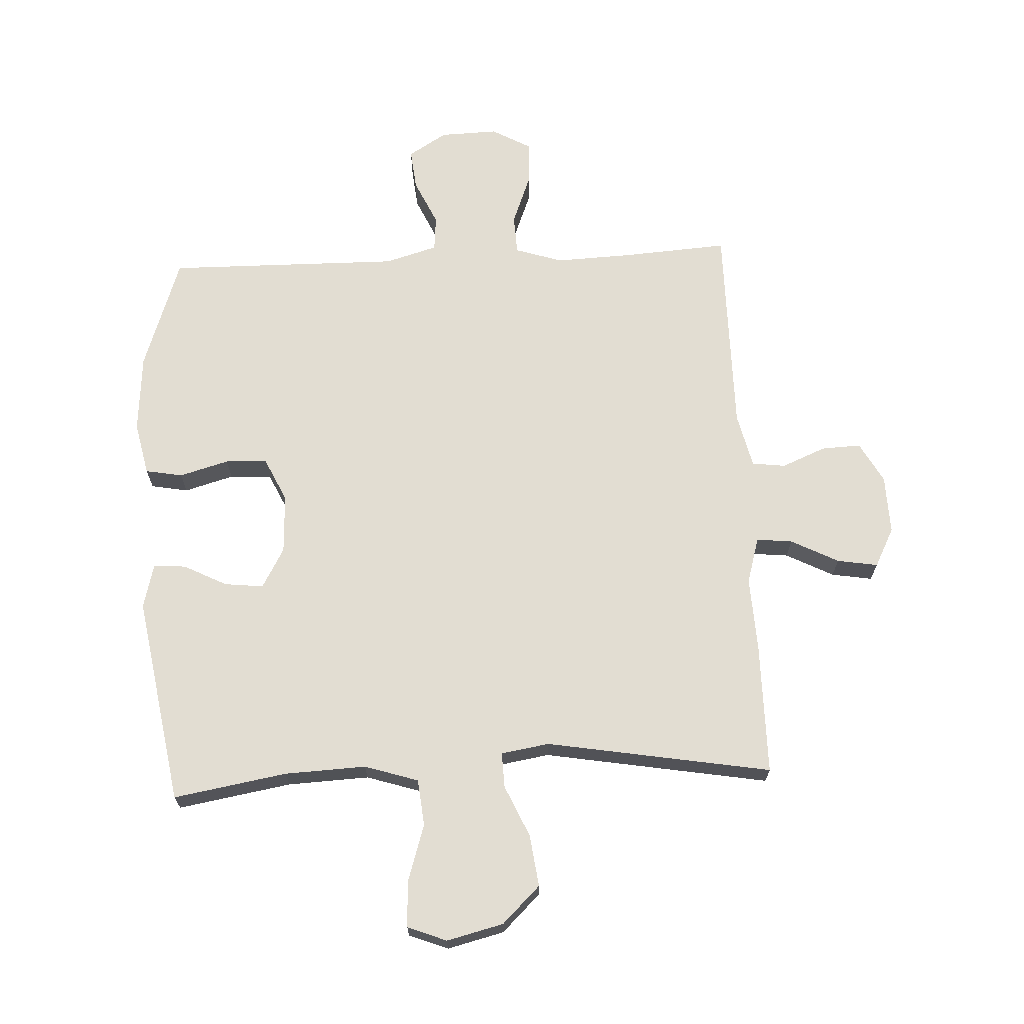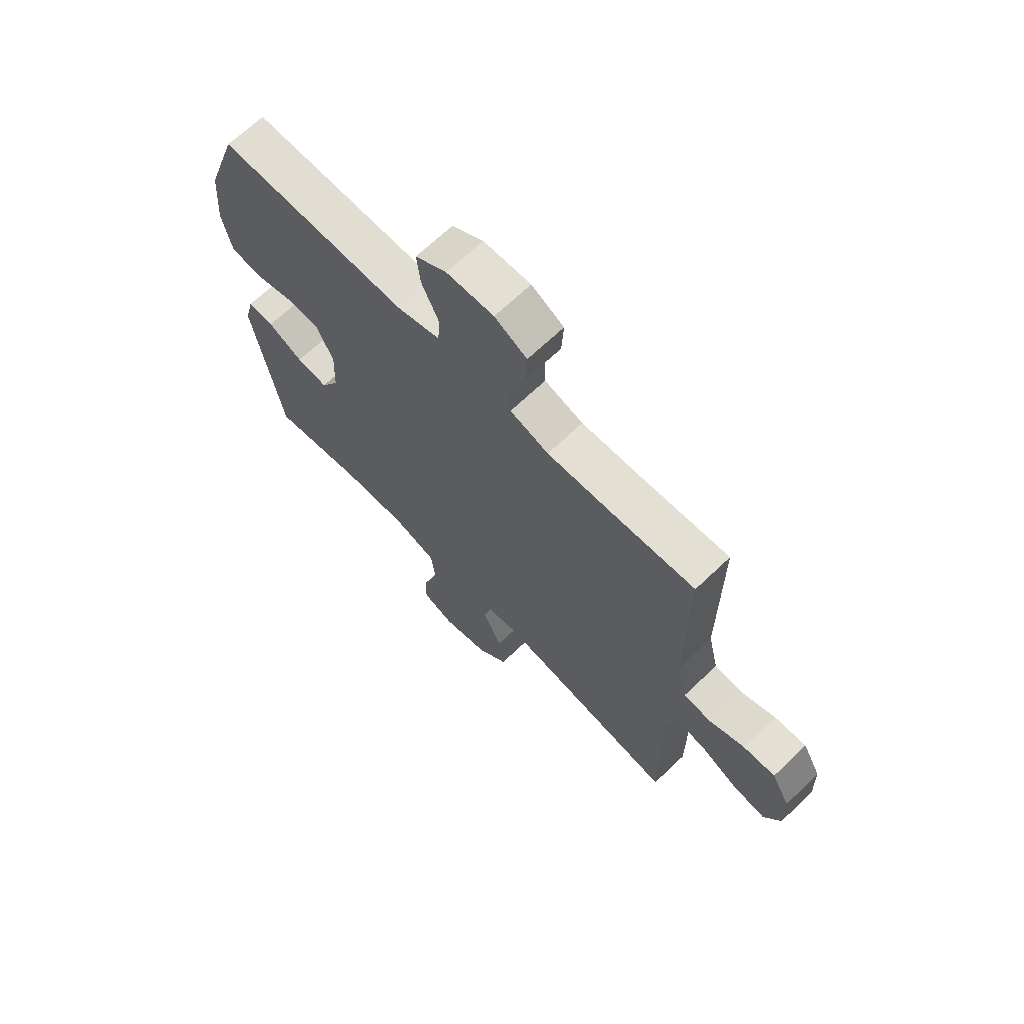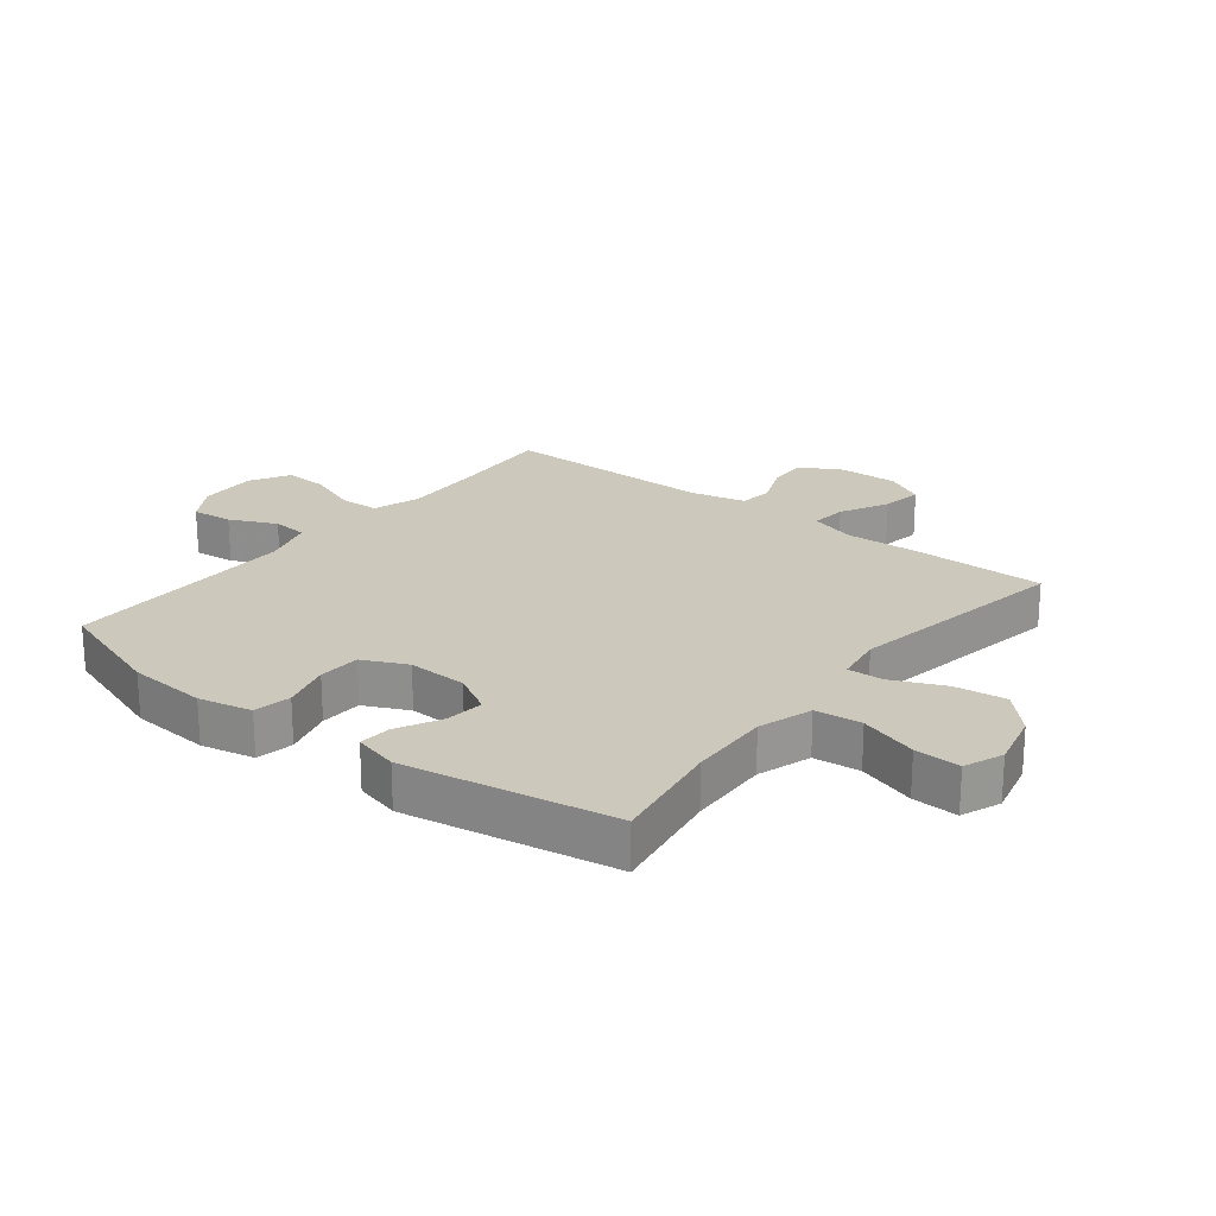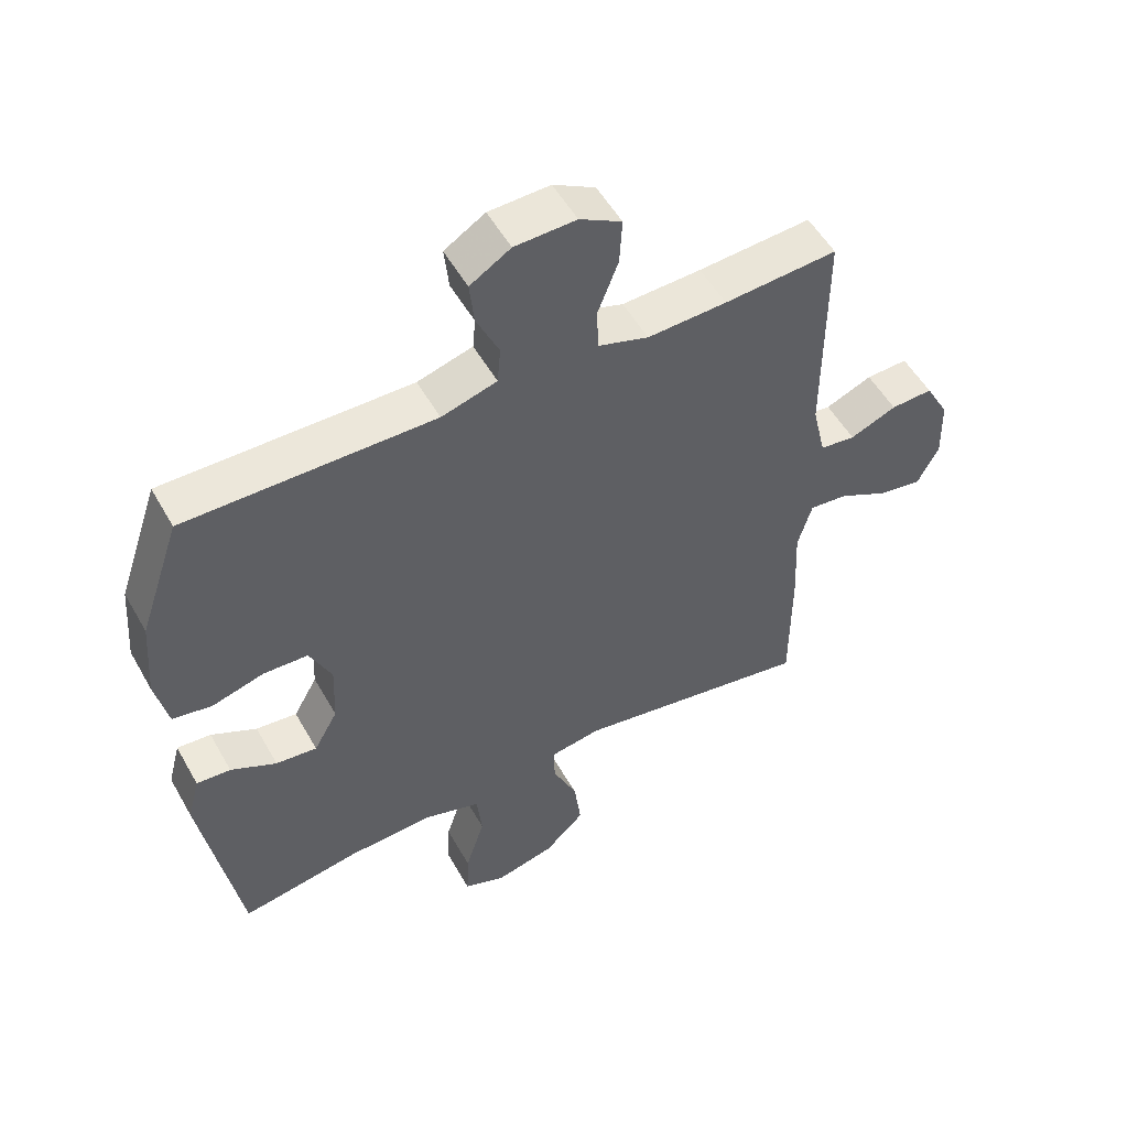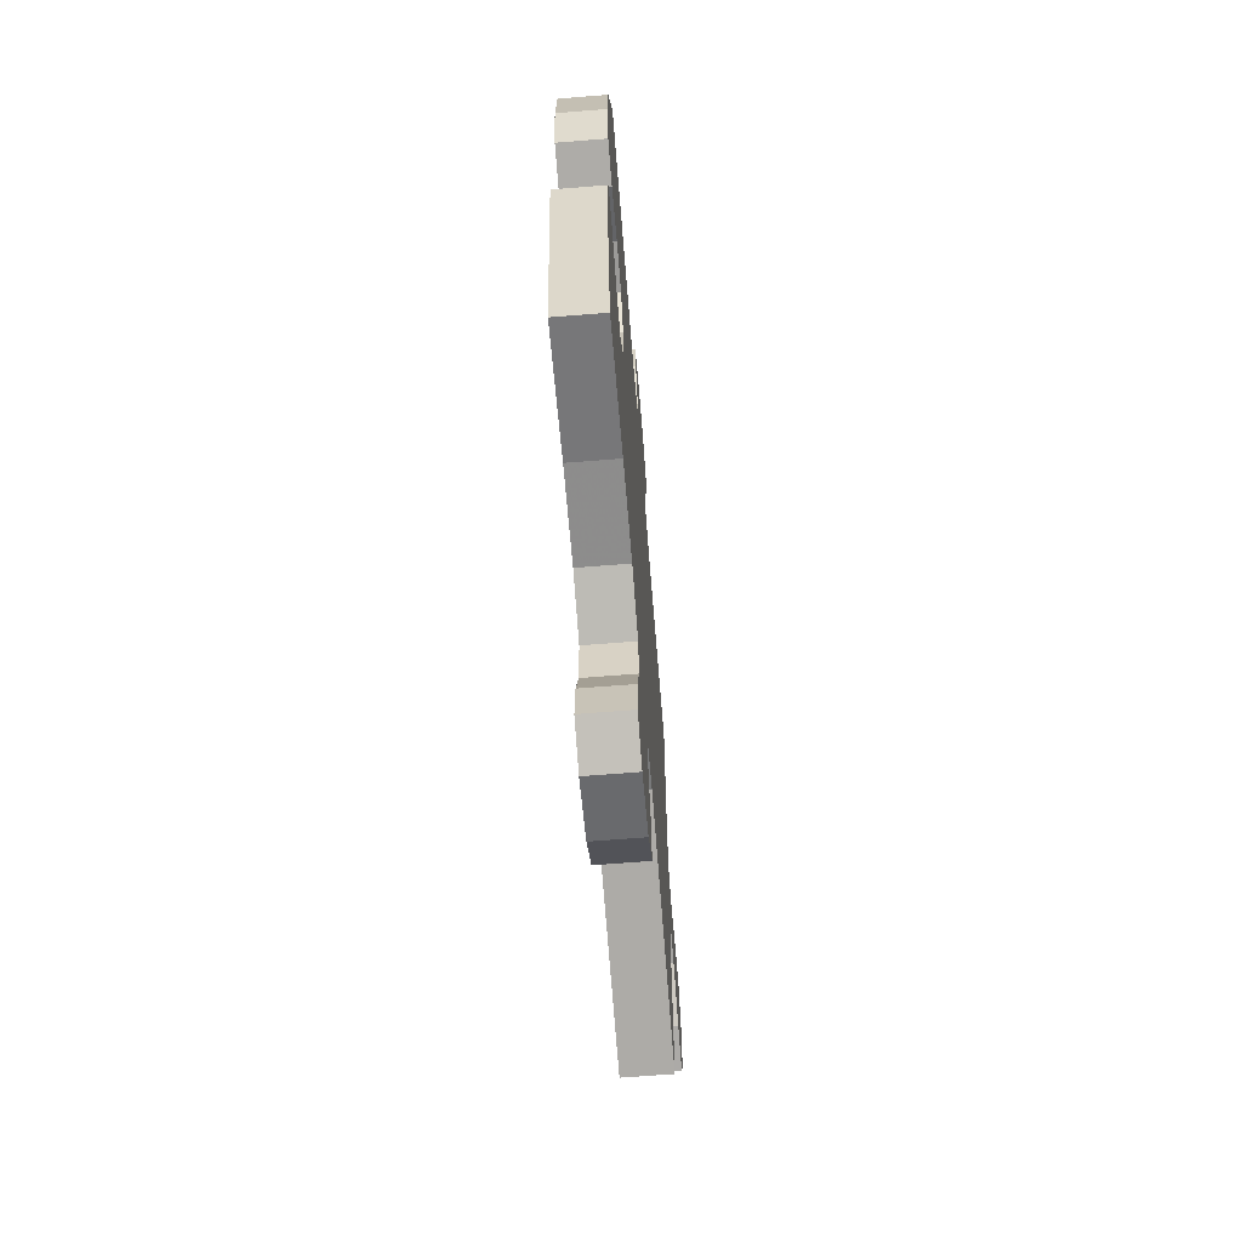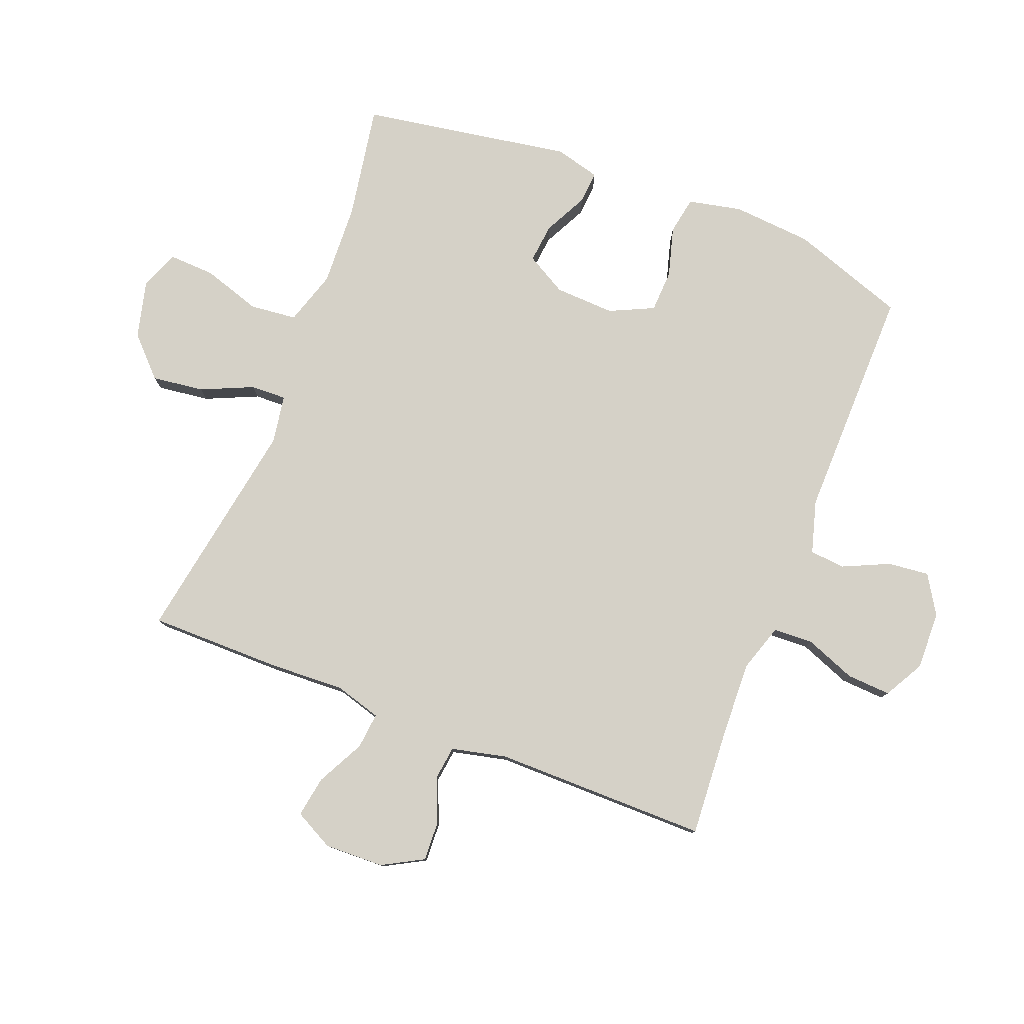
<metadata>
{"format":"obj","ext":"obj","renderer":"f3d","projection":"perspective","resolution":1024,"background":"white","views":[{"elev":68.2,"azim":177.3,"up":"+Y"},{"elev":67.8,"azim":-133.7,"up":"+Z"},{"elev":22.2,"azim":128.3,"up":"+Y"},{"elev":53.0,"azim":151.1,"up":"+Z"},{"elev":-66.9,"azim":94.6,"up":"+Z"},{"elev":79.2,"azim":-68.6,"up":"+Y"}]}
</metadata>
<code>
v -0.5 0.07 -0.5
v -0.5 0.07 -0.283
v -0.494 0.07 -0.161
v -0.516 0.07 -0.085
v -0.575 0.07 -0.091
v -0.653 0.07 -0.131
v -0.72 0.07 -0.142
v -0.753 0.07 -0.078
v -0.75 0.07 0.019
v -0.713 0.07 0.086
v -0.648 0.07 0.083
v -0.576 0.07 0.053
v -0.521 0.07 0.06
v -0.5 0.07 0.15
v -0.5 0.07 0.5
v -0.324 0.07 0.488
v -0.201 0.07 0.483
v -0.123 0.07 0.508
v -0.12 0.07 0.573
v -0.152 0.07 0.656
v -0.156 0.07 0.728
v -0.091 0.07 0.764
v 0.004 0.07 0.761
v 0.067 0.07 0.722
v 0.06 0.07 0.655
v 0.025 0.07 0.579
v 0.03 0.07 0.521
v 0.116 0.07 0.496
v 0.5 0.07 0.5
v 0.564 0.07 0.313
v 0.574 0.07 0.183
v 0.555 0.07 0.096
v 0.494 0.07 0.085
v 0.413 0.07 0.108
v 0.344 0.07 0.105
v 0.31 0.07 0.033
v 0.314 0.07 -0.065
v 0.351 0.07 -0.131
v 0.415 0.07 -0.124
v 0.486 0.07 -0.088
v 0.539 0.07 -0.084
v 0.558 0.07 -0.157
v 0.5 0.07 -0.5
v 0.314 0.07 -0.468
v 0.18 0.07 -0.462
v 0.092 0.07 -0.49
v 0.084 0.07 -0.566
v 0.114 0.07 -0.661
v 0.117 0.07 -0.736
v 0.053 0.07 -0.761
v -0.04 0.07 -0.738
v -0.102 0.07 -0.678
v -0.091 0.07 -0.593
v -0.053 0.07 -0.508
v -0.051 0.07 -0.45
v -0.13 0.07 -0.437
v -0.5 0 -0.5
v -0.5 0 -0.283
v -0.494 0 -0.161
v -0.516 0 -0.085
v -0.575 0 -0.091
v -0.653 0 -0.131
v -0.72 0 -0.142
v -0.753 0 -0.078
v -0.75 0 0.019
v -0.713 0 0.086
v -0.648 0 0.083
v -0.576 0 0.053
v -0.521 0 0.06
v -0.5 0 0.15
v -0.5 0 0.5
v -0.324 0 0.488
v -0.201 0 0.483
v -0.123 0 0.508
v -0.12 0 0.573
v -0.152 0 0.656
v -0.156 0 0.728
v -0.091 0 0.764
v 0.004 0 0.761
v 0.067 0 0.722
v 0.06 0 0.655
v 0.025 0 0.579
v 0.03 0 0.521
v 0.116 0 0.496
v 0.5 0 0.5
v 0.564 0 0.313
v 0.574 0 0.183
v 0.555 0 0.096
v 0.494 0 0.085
v 0.413 0 0.108
v 0.344 0 0.105
v 0.31 0 0.033
v 0.314 0 -0.065
v 0.351 0 -0.131
v 0.415 0 -0.124
v 0.486 0 -0.088
v 0.539 0 -0.084
v 0.558 0 -0.157
v 0.5 0 -0.5
v 0.314 0 -0.468
v 0.18 0 -0.462
v 0.092 0 -0.49
v 0.084 0 -0.566
v 0.114 0 -0.661
v 0.117 0 -0.736
v 0.053 0 -0.761
v -0.04 0 -0.738
v -0.102 0 -0.678
v -0.091 0 -0.593
v -0.053 0 -0.508
v -0.051 0 -0.45
v -0.13 0 -0.437
f 51 52 53 54
f 51 54 55
f 50 51 55
f 47 48 49 50
f 46 47 50 55
f 45 46 55
f 44 45 55 56
f 42 43 44
f 39 40 41 42
f 38 39 42 44
f 37 38 44 56
f 31 32 33 34
f 31 34 35
f 28 29 30 31
f 27 28 31 35
f 23 24 25 26
f 23 26 27
f 22 23 27
f 19 20 21 22
f 18 19 22 27
f 17 18 27 35
f 14 15 16
f 13 14 16 17
f 9 10 11 12
f 9 12 13
f 8 9 13
f 5 6 7 8
f 4 5 8 13
f 3 4 13 17
f 36 37 56 1
f 3 17 35 36
f 1 2 3 36
f 110 109 108 107
f 111 110 107
f 111 107 106
f 106 105 104 103
f 111 106 103 102
f 111 102 101
f 112 111 101 100
f 100 99 98
f 98 97 96 95
f 100 98 95 94
f 112 100 94 93
f 90 89 88 87
f 91 90 87
f 87 86 85 84
f 91 87 84 83
f 82 81 80 79
f 83 82 79
f 83 79 78
f 78 77 76 75
f 83 78 75 74
f 91 83 74 73
f 72 71 70
f 73 72 70 69
f 68 67 66 65
f 69 68 65
f 69 65 64
f 64 63 62 61
f 69 64 61 60
f 73 69 60 59
f 57 112 93 92
f 92 91 73 59
f 92 59 58 57
f 1 57 58 2
f 2 58 59 3
f 3 59 60 4
f 4 60 61 5
f 5 61 62 6
f 6 62 63 7
f 7 63 64 8
f 8 64 65 9
f 9 65 66 10
f 10 66 67 11
f 11 67 68 12
f 12 68 69 13
f 13 69 70 14
f 14 70 71 15
f 15 71 72 16
f 16 72 73 17
f 17 73 74 18
f 18 74 75 19
f 19 75 76 20
f 20 76 77 21
f 21 77 78 22
f 22 78 79 23
f 23 79 80 24
f 24 80 81 25
f 25 81 82 26
f 26 82 83 27
f 27 83 84 28
f 28 84 85 29
f 29 85 86 30
f 30 86 87 31
f 31 87 88 32
f 32 88 89 33
f 33 89 90 34
f 34 90 91 35
f 35 91 92 36
f 36 92 93 37
f 37 93 94 38
f 38 94 95 39
f 39 95 96 40
f 40 96 97 41
f 41 97 98 42
f 42 98 99 43
f 43 99 100 44
f 44 100 101 45
f 45 101 102 46
f 46 102 103 47
f 47 103 104 48
f 48 104 105 49
f 49 105 106 50
f 50 106 107 51
f 51 107 108 52
f 52 108 109 53
f 53 109 110 54
f 54 110 111 55
f 55 111 112 56
f 56 112 57 1

</code>
